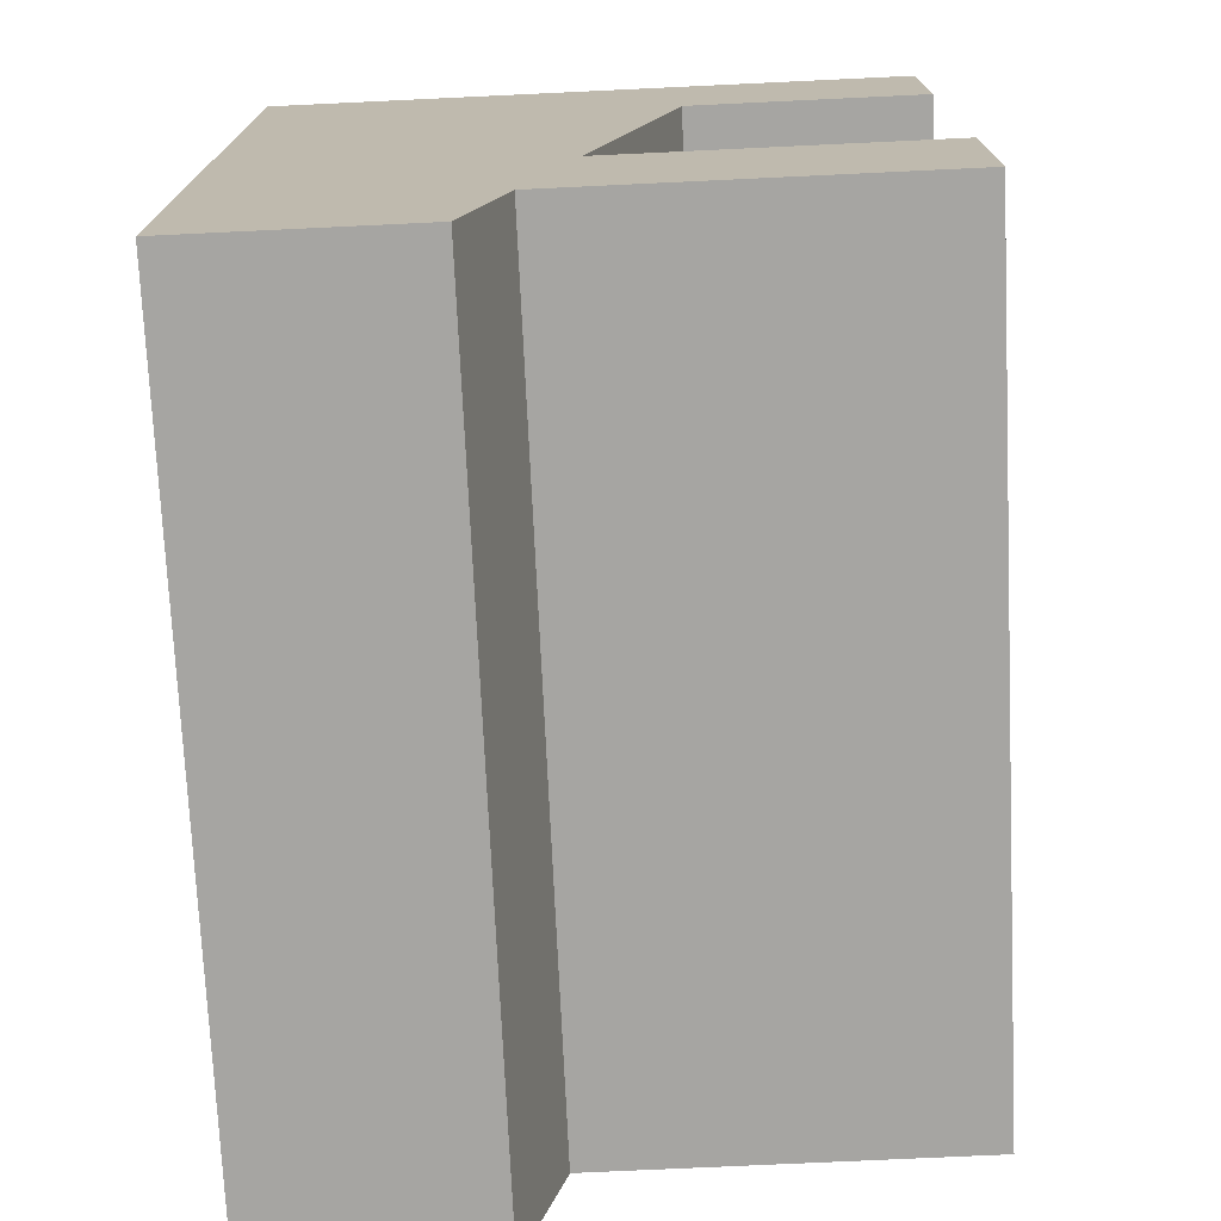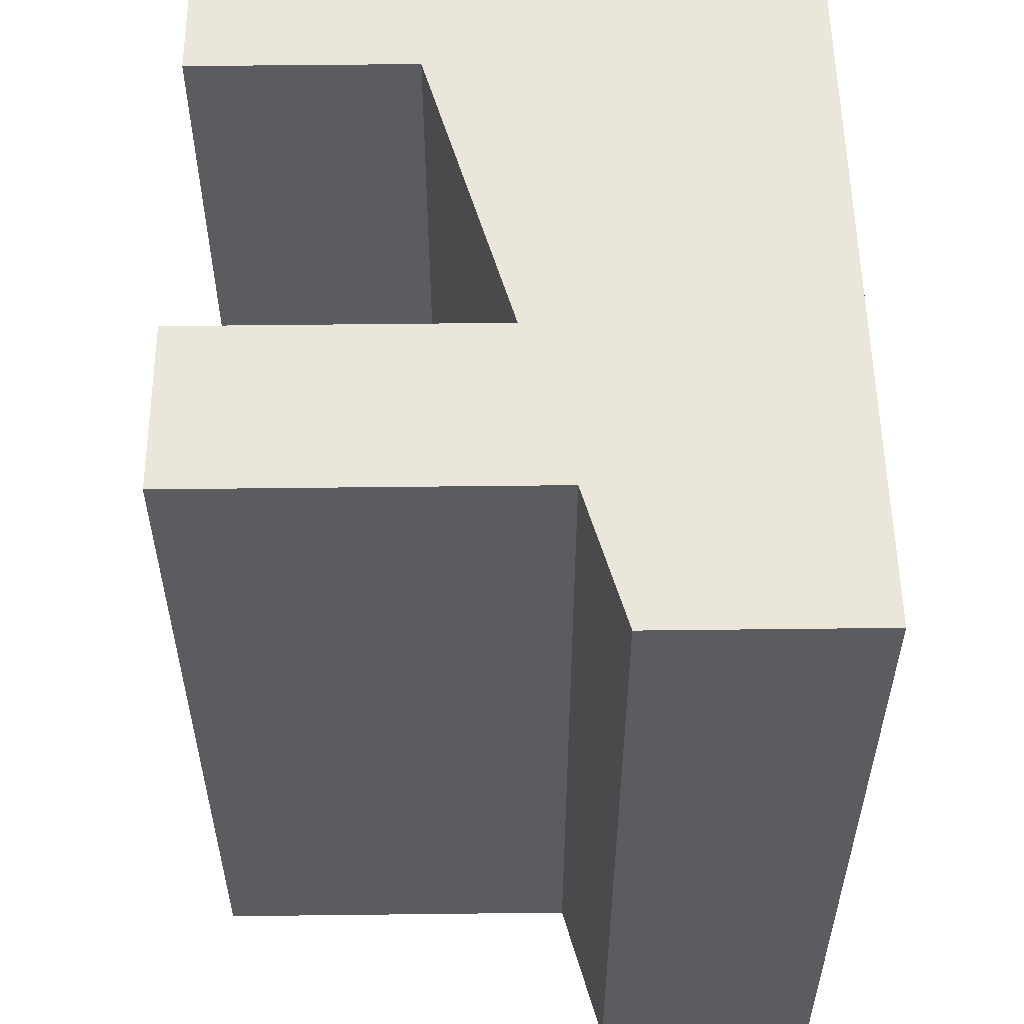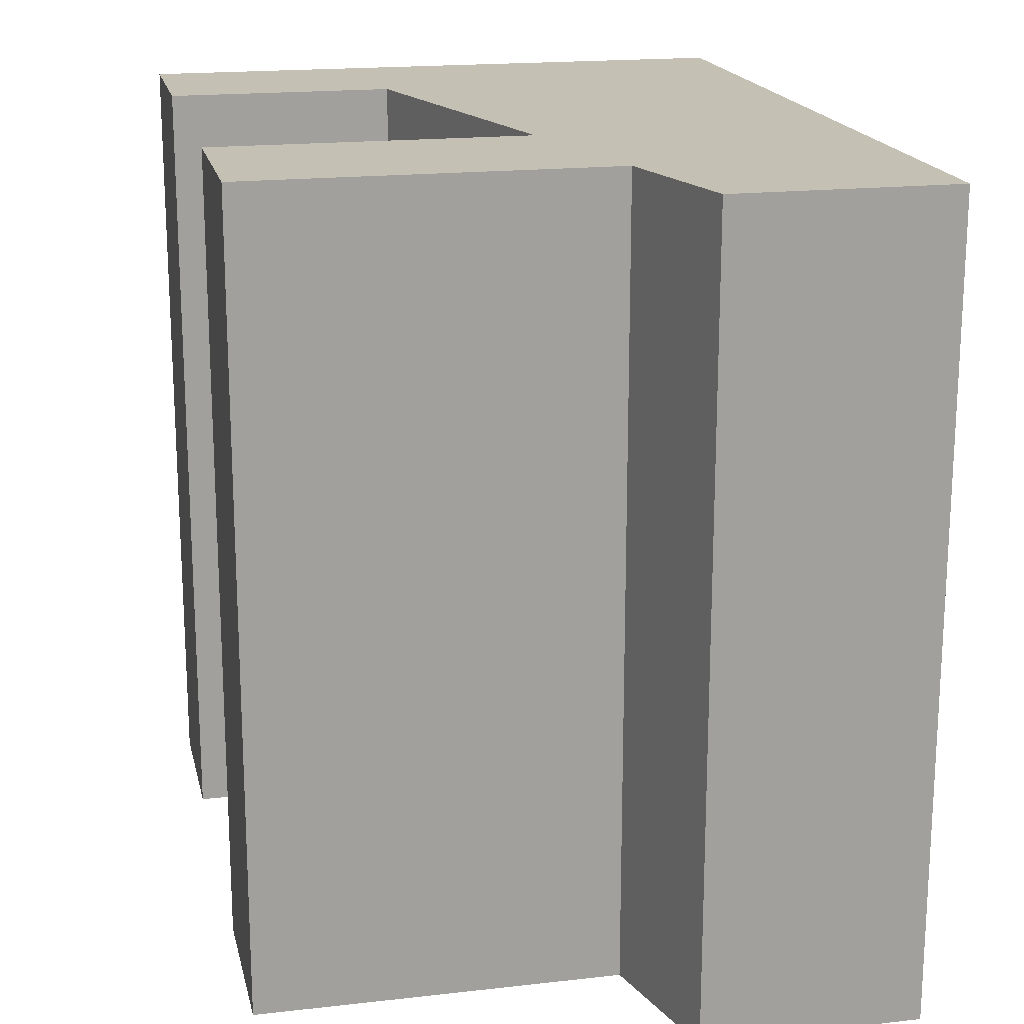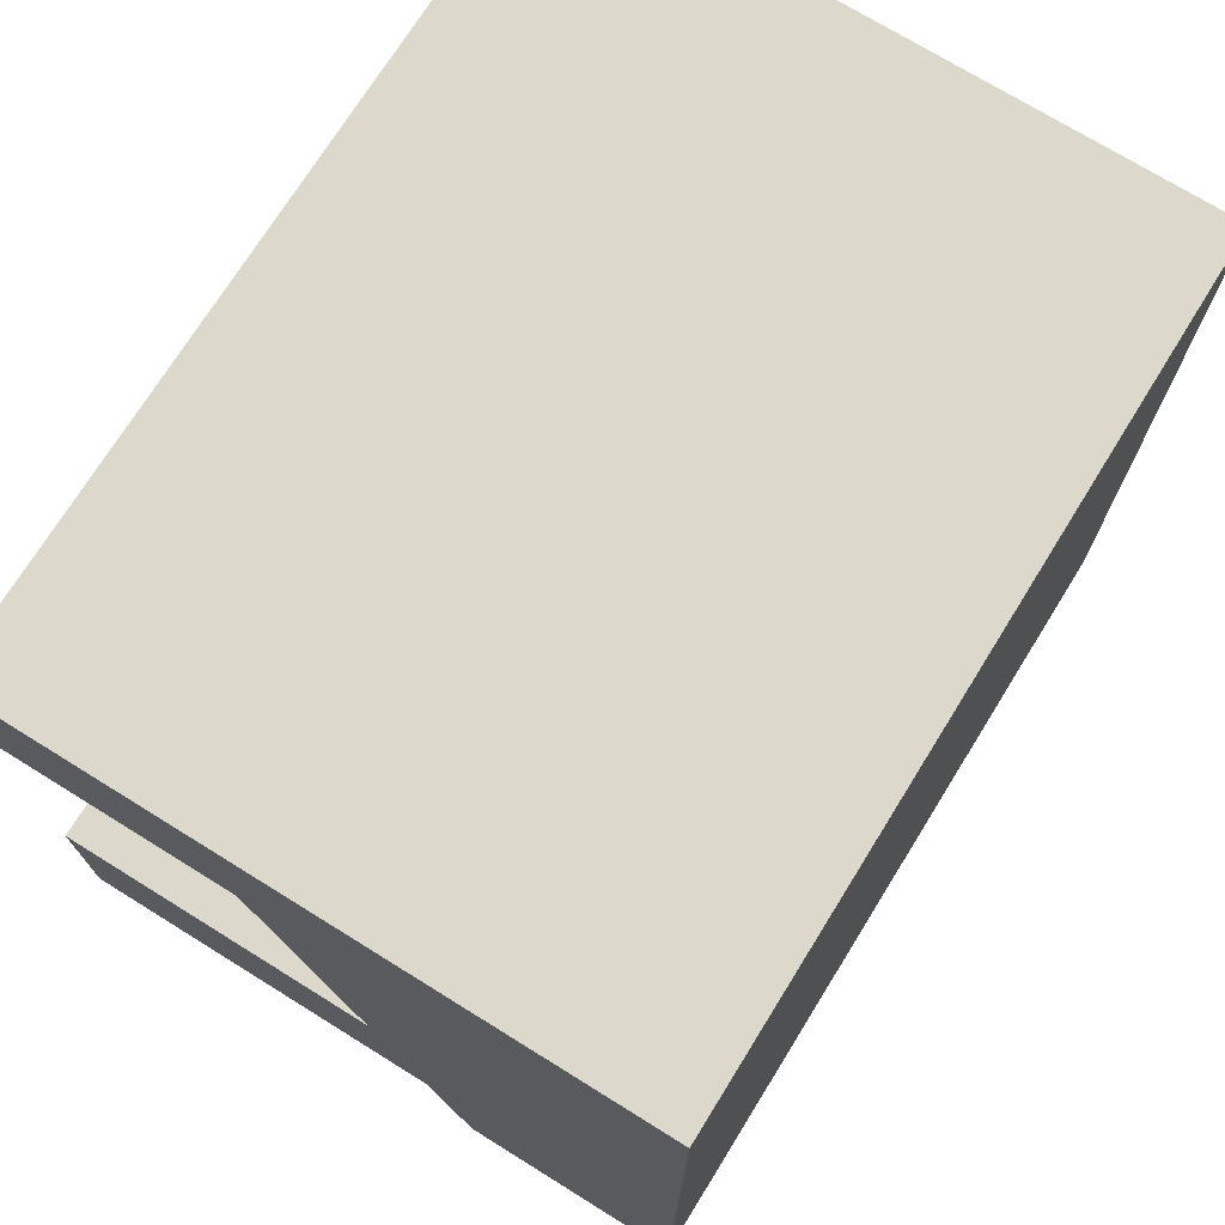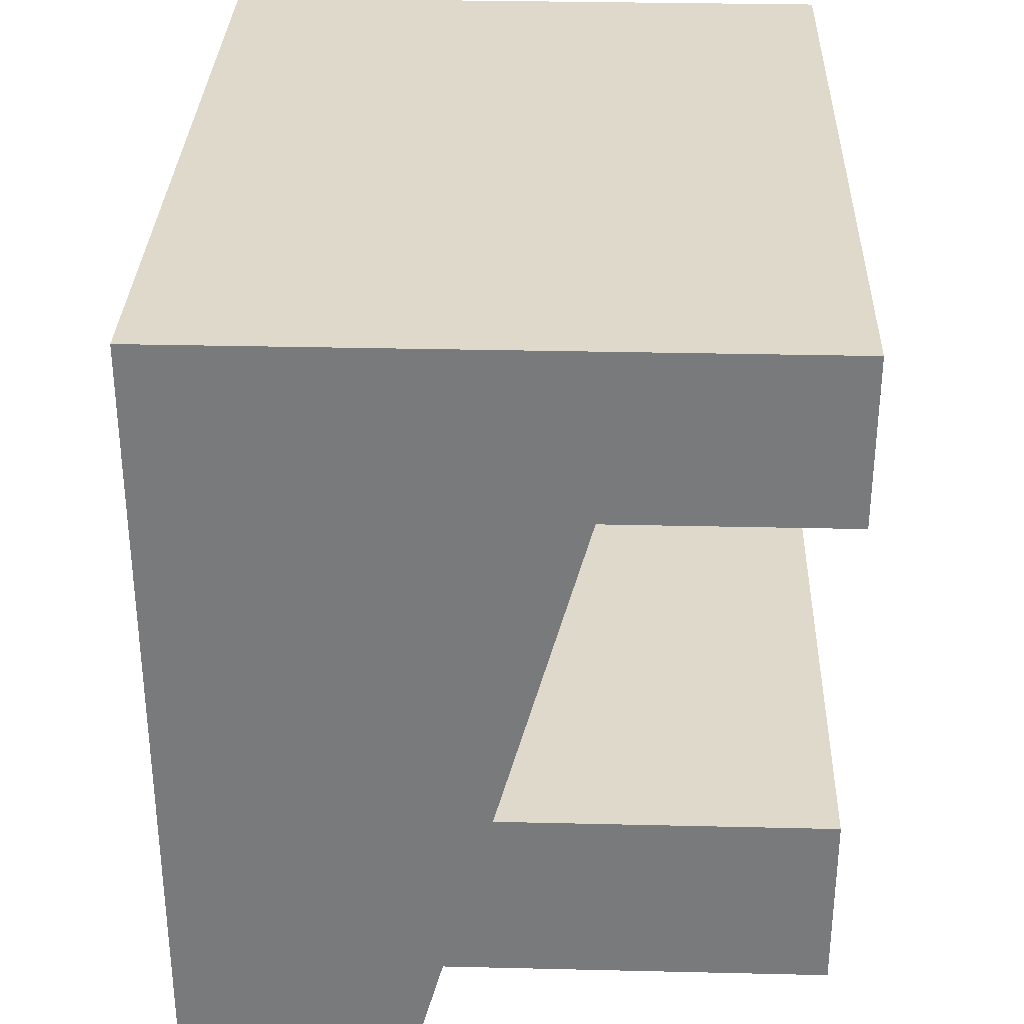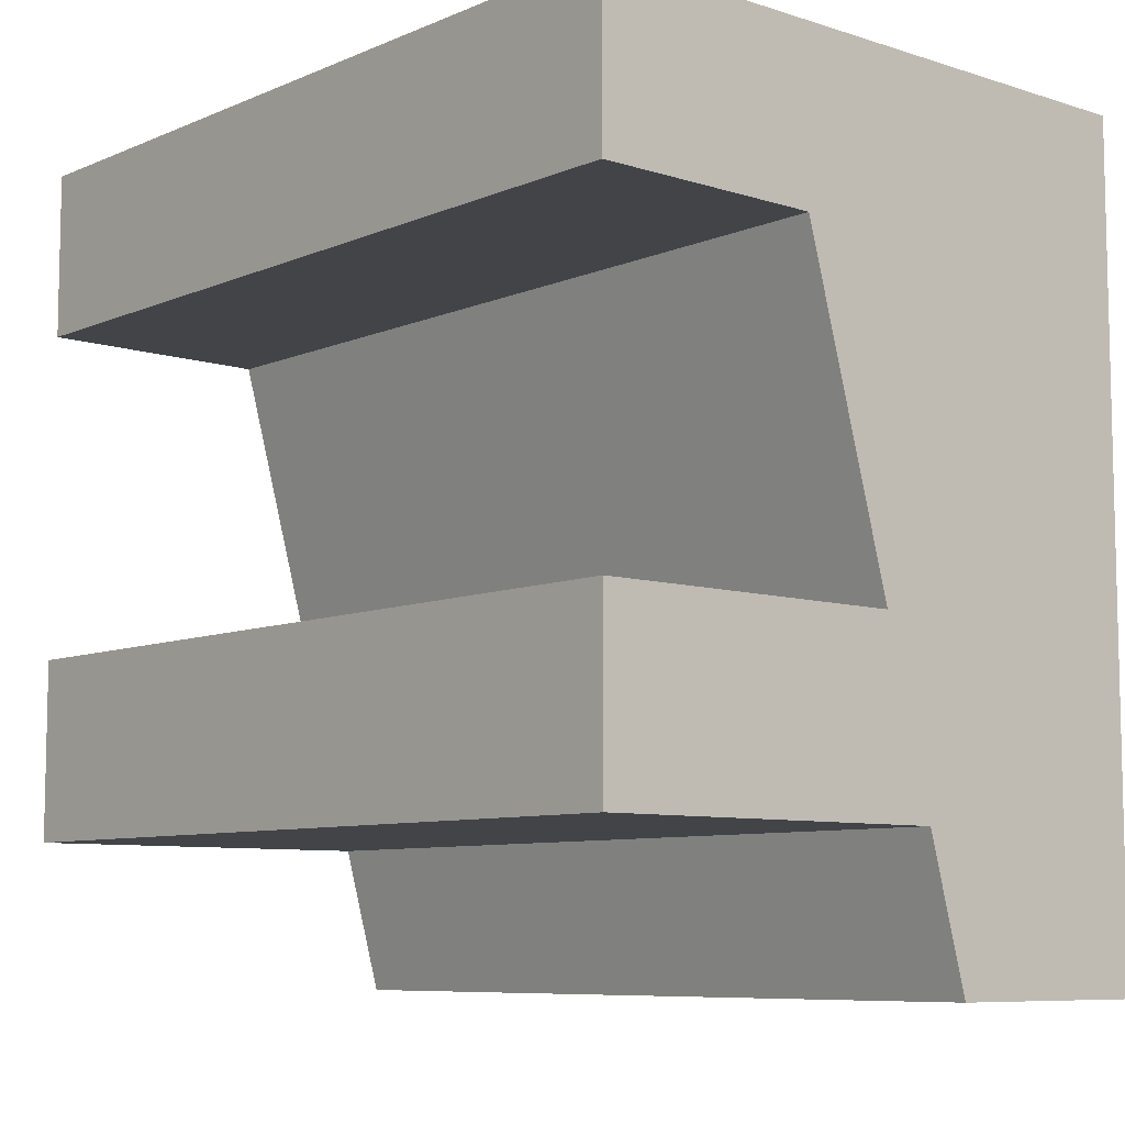
<metadata>
{"format":"obj","ext":"obj","renderer":"f3d","projection":"perspective","resolution":1024,"background":"white","views":[{"elev":-73.8,"azim":-177.3,"up":"+Y"},{"elev":54.7,"azim":-0.7,"up":"+Z"},{"elev":18.3,"azim":-12.4,"up":"+Z"},{"elev":72.7,"azim":31.8,"up":"+Y"},{"elev":31.8,"azim":-178.1,"up":"+Y"},{"elev":-8.1,"azim":-41.1,"up":"+Y"}]}
</metadata>
<code>
g Est_dio_Braga_Final
o object_1
v 15 0 15
v 15 30 15
v 6.818 30 15
v 6.818 0 15
v -1.364 30 15
v 15 20 15
v 15 10 15
v 0.2983 23.91 15
v 5.351 5.38 15
v 3.558 11.95 15
v 1.928 17.93 15
v 8.864 15 15
v 0.2983 23.91 15
v -1.364 30 15
v -8.182 23.91 15
v -8.182 30 15
v -3.942 23.91 15
v -4.773 30 15
v 5.351 5.38 15
v 3.558 11.95 15
v -8.182 5.38 15
v -8.182 11.95 15
v -1.415 5.38 15
v -2.312 11.95 15
v 5.351 5.38 -15
v 3.558 11.95 -15
v -8.182 5.38 -15
v -8.182 11.95 -15
v -1.415 5.38 -15
v -2.312 11.95 -15
v 0.2983 23.91 -15
v -1.364 30 -15
v -8.182 23.91 -15
v -8.182 30 -15
v -3.942 23.91 -15
v -4.773 30 -15
v 15 0 -15
v 15 30 -15
v 6.818 30 -15
v 6.818 0 -15
v -1.364 30 -15
v 5.351 5.38 -15
v 3.558 11.95 -15
v 0.2983 23.91 -15
v 15 20 -15
v 15 10 -15
v 1.928 17.93 -15
v 8.864 15 -15
v -1.364 30 -15
v -8.182 30 15
v -4.773 30 15
v -4.773 30 2.073e-05
v -4.773 30 7.5
v -6.477 30 2.073e-05
v -6.477 30 7.5
v -3.068 30 2.073e-05
v -3.068 30 7.5
v -4.773 30 -15
v -4.773 30 -7.5
v -3.068 30 -7.5
v -6.477 30 -7.5
v -8.182 30 -15
v -8.182 30 2.073e-05
v -1.364 30 15
v -1.364 30 2.073e-05
v 0.2983 23.91 -15
v -8.182 23.91 -15
v 0.2983 23.91 15
v -3.942 23.91 15
v 0.2983 23.91 2.073e-05
v -3.942 23.91 -15
v -8.182 23.91 15
v -8.182 23.91 2.073e-05
v -8.182 23.91 15
v -8.182 30 -15
v -8.182 30 15
v -8.182 23.91 -15
v -8.182 30 2.073e-05
v -8.182 23.91 2.073e-05
v -8.182 11.95 -15
v 3.558 11.95 15
v -2.312 11.95 15
v -2.312 11.95 -15
v -8.182 11.95 15
v -8.182 11.95 2.073e-05
v 3.558 11.95 -15
v 3.558 11.95 2.073e-05
v -8.182 5.38 15
v 5.351 5.38 -15
v -1.415 5.38 15
v -1.415 5.38 -15
v -8.182 5.38 -15
v -8.182 5.38 2.073e-05
v 5.351 5.38 15
v 5.351 5.38 2.073e-05
v -8.182 5.38 15
v -8.182 11.95 -15
v -8.182 11.95 15
v -8.182 11.95 2.073e-05
v -8.182 5.38 -15
v -8.182 5.38 2.073e-05
v 5.351 5.38 15
v 5.351 5.38 -15
v 6.818 0 15
v 6.818 0 -15
v 6.818 0 -5
v 6.818 0 5
v 5.351 5.38 2.073e-05
v 3.558 11.95 -15
v 0.2983 23.91 15
v 0.2983 23.91 -15
v 1.928 17.93 -15
v 3.558 11.95 15
v 1.928 17.93 15
v 3.558 11.95 2.073e-05
v 0.2983 23.91 2.073e-05
v 6.818 0 15
v 6.818 0 -15
v 15 0 15
v 15 0 -15
v 6.818 0 -5
v 6.818 0 5
v 15 0 5
v 15 0 -5
v -1.364 30 15
v -1.364 30 -15
v 6.818 30 -15
v 15 30 15
v 15 30 -15
v 6.818 30 15
v 15 30 2.073e-05
v -1.364 30 2.073e-05
v 15 30 15
v 15 30 -15
v 15 0 15
v 15 0 -15
v 15 20 15
v 15 10 15
v 15 30 2.073e-05
v 15 10 -15
v 15 20 -15
v 15 0 5
v 15 0 -5
f 7 12 1
f 4 1 12
f 6 12 7
f 2 3 6
f 12 6 3
f 3 8 11 12
f 12 9 4
f 12 10 9
f 3 5 8
f 12 11 10
f 18 17 13 14
f 17 18 16 15
f 20 24 23 19
f 21 23 24 22
f 26 25 29 30
f 27 28 30 29
f 36 32 31 35
f 35 33 34 36
f 46 37 48
f 40 48 37
f 45 46 48
f 38 45 39
f 48 39 45
f 39 48 47 44
f 48 40 42
f 48 42 43
f 39 44 41
f 48 43 47
f 55 53 52 54
f 53 57 56 52
f 52 56 60 59
f 54 52 59 61
f 60 65 49
f 56 65 60
f 60 58 59
f 58 60 49
f 64 65 56 57
f 64 57 51
f 51 57 53
f 62 61 58
f 62 63 54 61
f 50 51 53 55
f 55 63 50
f 55 54 63
f 58 61 59
f 70 73 71
f 71 73 67
f 70 71 66
f 69 70 68
f 69 72 73
f 70 69 73
f 74 76 78 79
f 75 77 79 78
f 87 83 85
f 83 80 85
f 87 86 83
f 82 81 87
f 82 85 84
f 87 85 82
f 90 93 92 91
f 90 88 93
f 95 94 90
f 91 89 95
f 95 90 91
f 101 96 98 99
f 99 97 100 101
f 107 104 102 108
f 108 106 107
f 108 103 105 106
f 114 112 115
f 115 112 109
f 114 115 113
f 116 114 110
f 116 111 112
f 114 116 112
f 122 123 119 117
f 118 120 124 121
f 121 124 123 122
f 130 127 132
f 132 127 126
f 130 132 125
f 131 130 128
f 131 129 127
f 130 131 127
f 139 133 137
f 134 139 141
f 139 140 141
f 138 139 137
f 142 138 135
f 139 142 143
f 136 140 143
f 143 140 139
f 142 139 138

</code>
